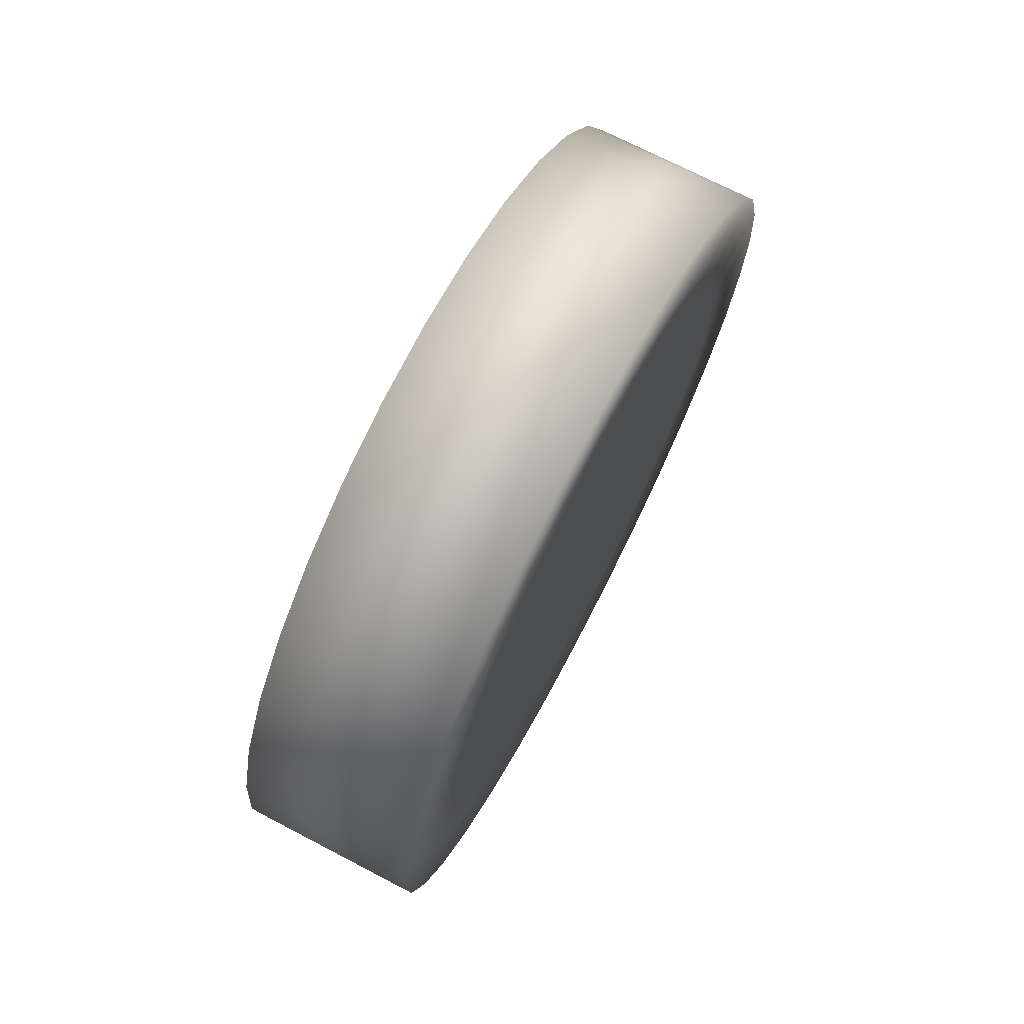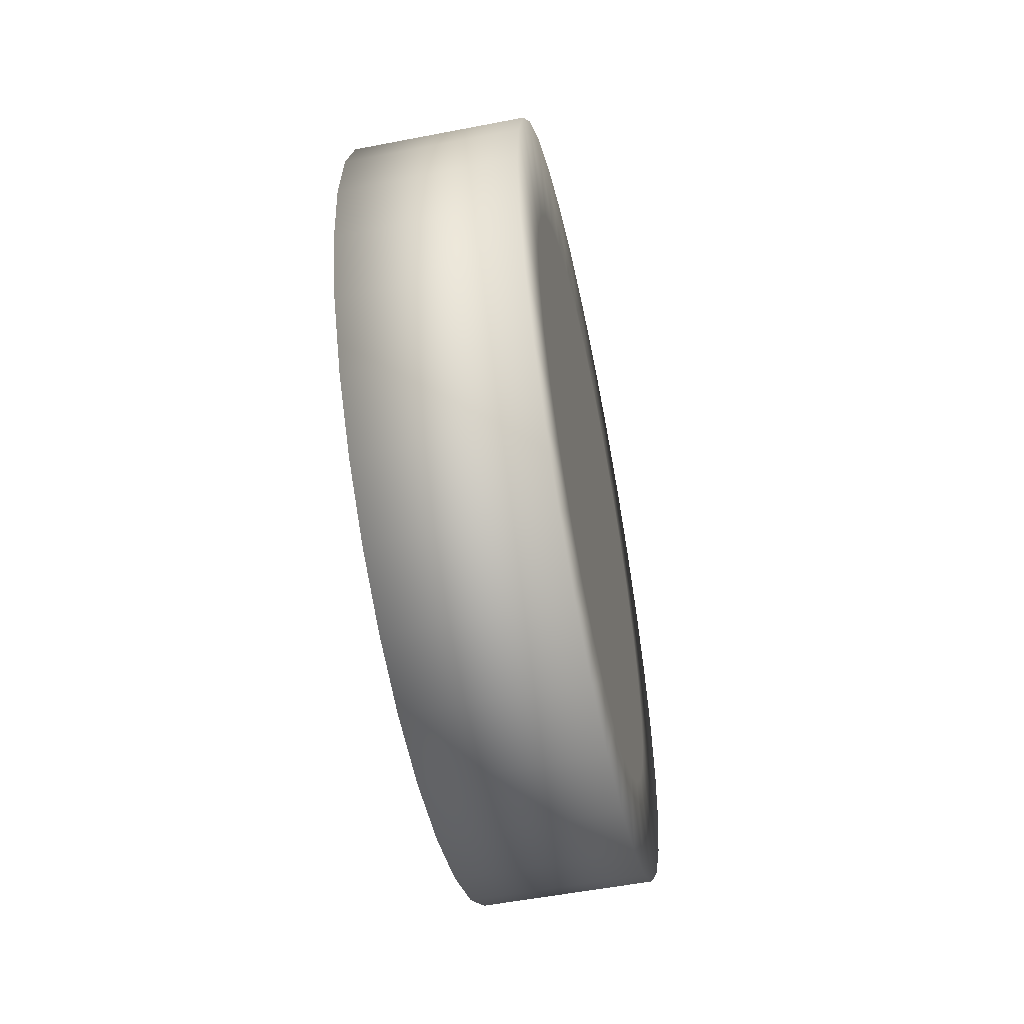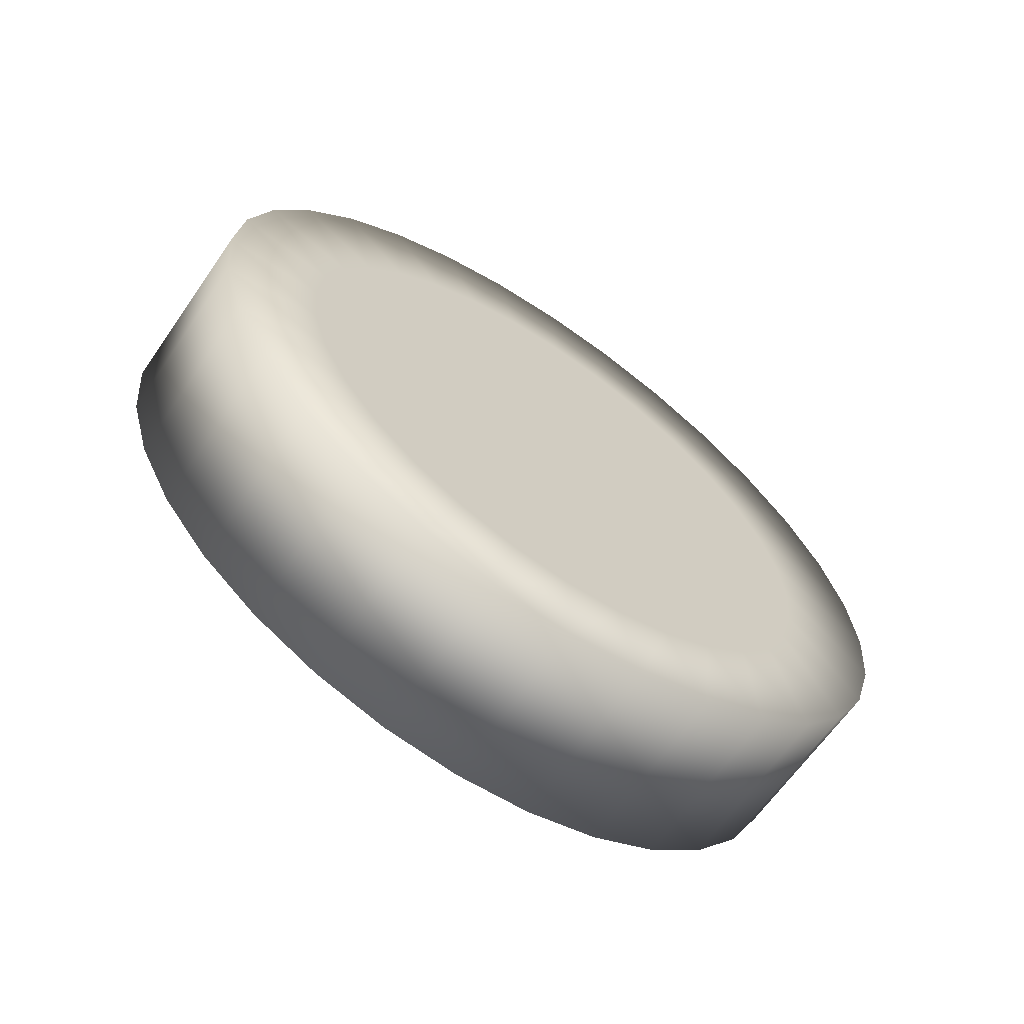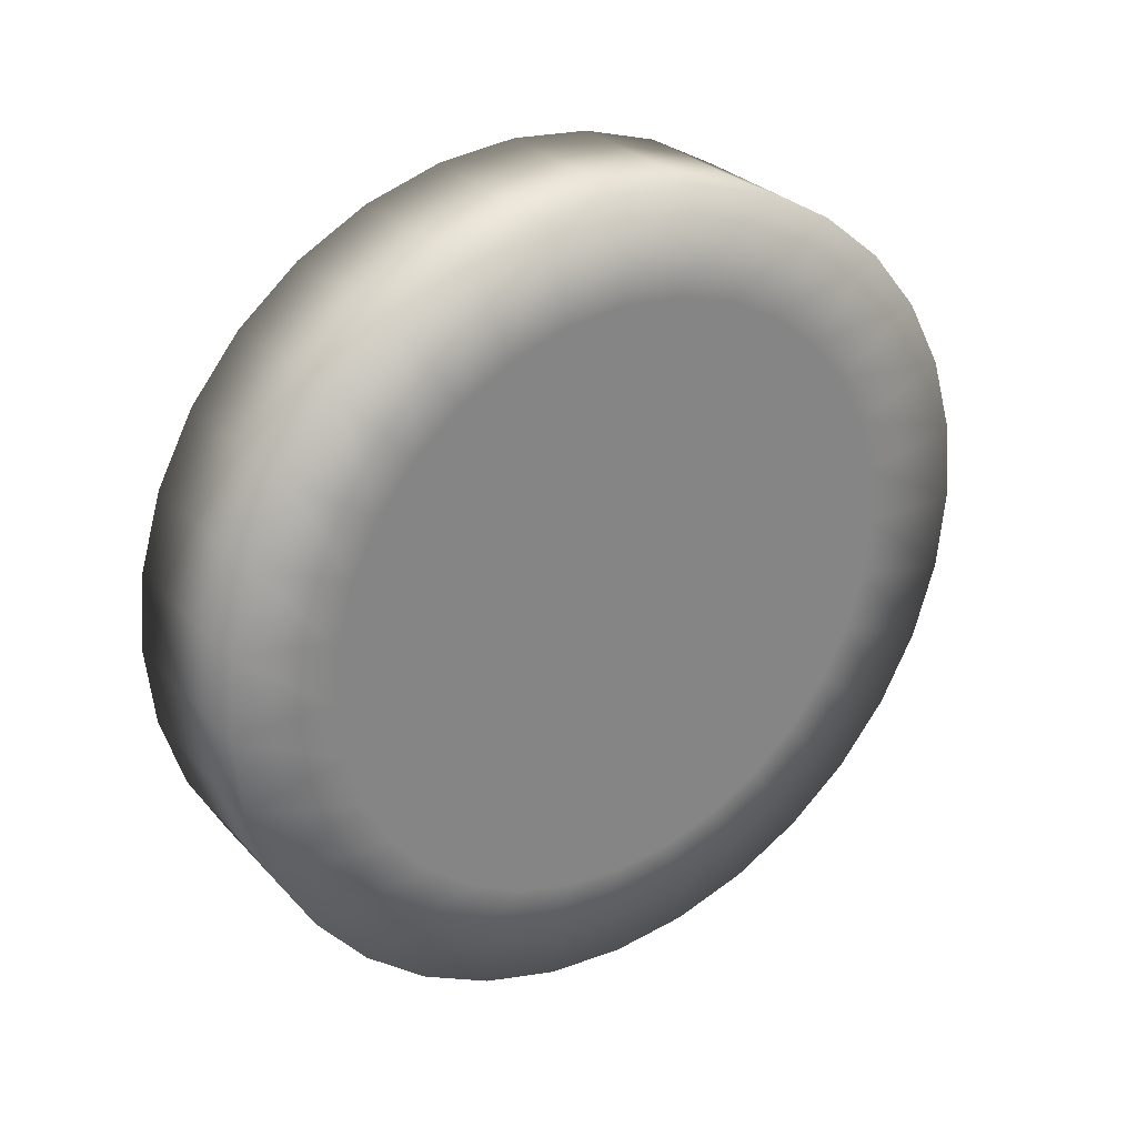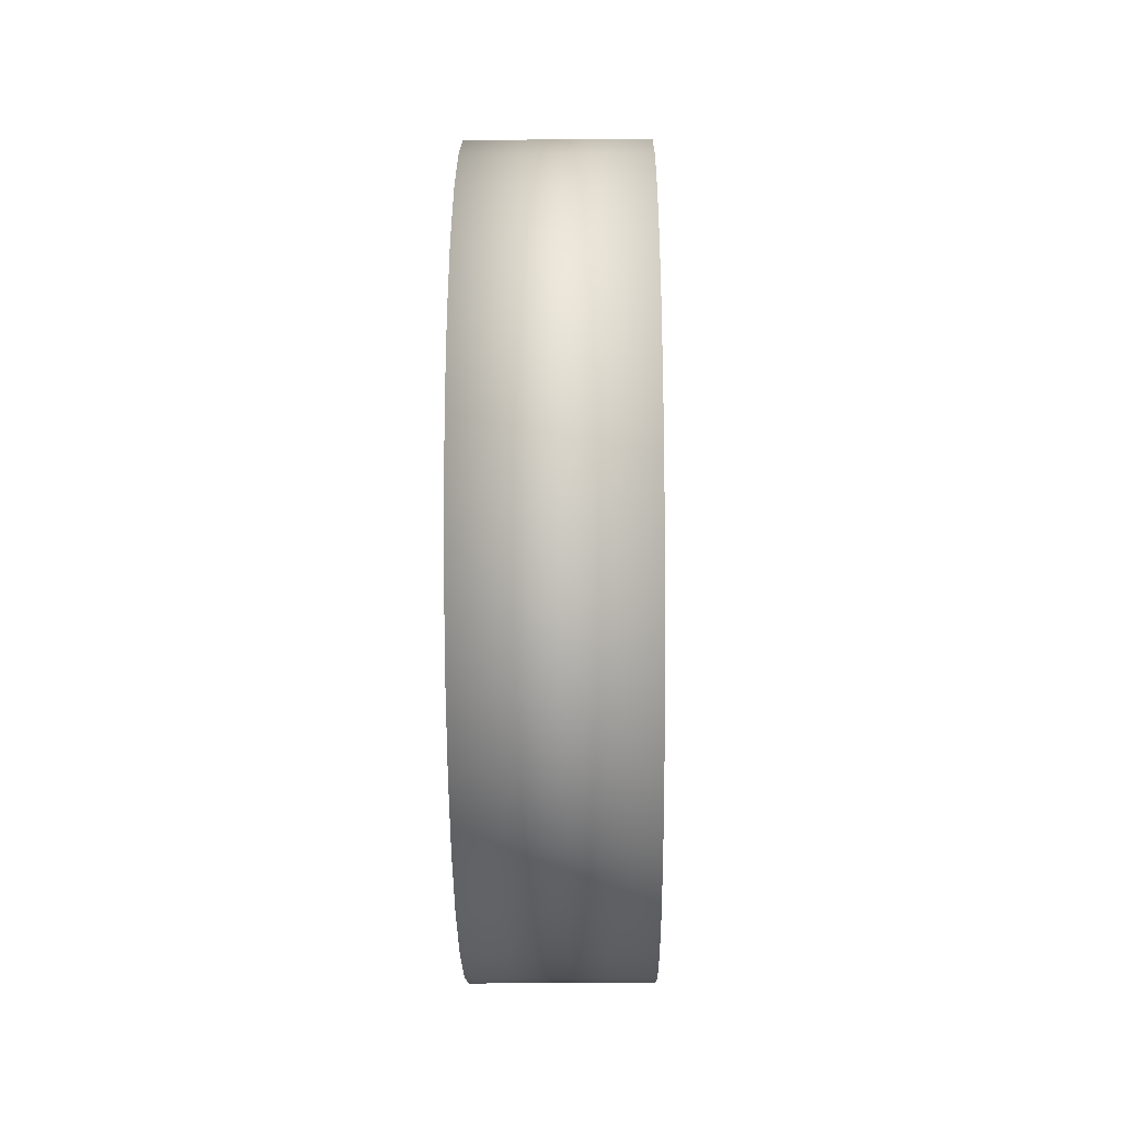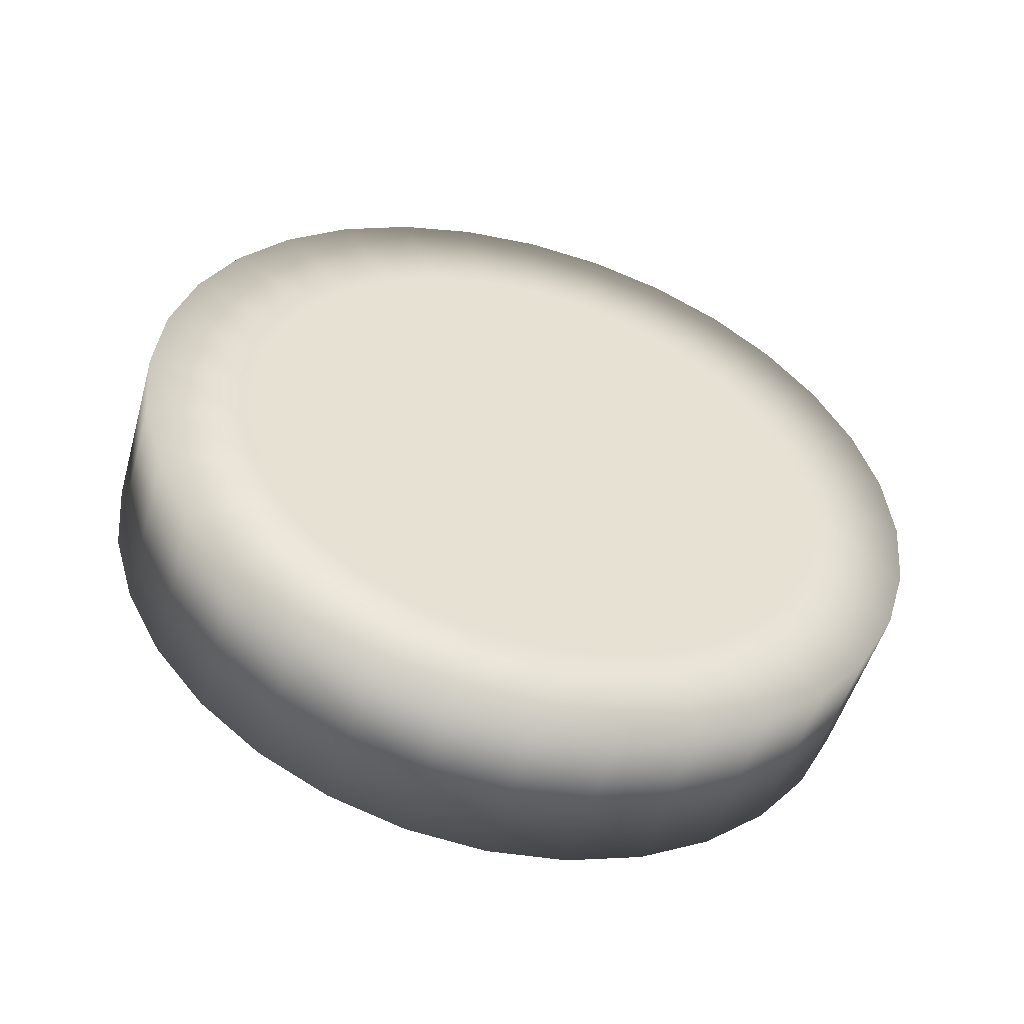
<metadata>
{"format":"obj","ext":"obj","renderer":"f3d","projection":"perspective","resolution":1024,"background":"white","views":[{"elev":71.7,"azim":-152.5,"up":"+Y"},{"elev":-54.6,"azim":-168.4,"up":"+Z"},{"elev":-64.7,"azim":-124.8,"up":"+Z"},{"elev":29.3,"azim":-123.9,"up":"+Z"},{"elev":-19.4,"azim":-179.2,"up":"+Y"},{"elev":-51.3,"azim":-105.9,"up":"+Z"}]}
</metadata>
<code>
g TagliaErba.002
v 0.08723 1.135e-07 0.4
v 0.08723 -0.07804 0.3923
v -0.08723 -0.07804 0.3923
v -0.08723 6.834e-08 0.4
v 0.08723 -0.07804 0.3923
v 0.08723 -0.1531 0.3696
v -0.08723 -0.1531 0.3696
v -0.08723 -0.07804 0.3923
v 0.08723 -0.1531 0.3696
v 0.08723 -0.2222 0.3326
v -0.08723 -0.2222 0.3326
v -0.08723 -0.1531 0.3696
v 0.08723 -0.2222 0.3326
v 0.08723 -0.2828 0.2828
v -0.08723 -0.2828 0.2828
v -0.08723 -0.2222 0.3326
v 0.08723 -0.2828 0.2828
v 0.08723 -0.3326 0.2222
v -0.08723 -0.3326 0.2222
v -0.08723 -0.2828 0.2828
v 0.08723 -0.3326 0.2222
v 0.08723 -0.3696 0.1531
v -0.08723 -0.3696 0.1531
v -0.08723 -0.3326 0.2222
v 0.08723 -0.3696 0.1531
v 0.08723 -0.3923 0.07804
v -0.08723 -0.3923 0.07804
v -0.08723 -0.3696 0.1531
v 0.08723 -0.3923 0.07804
v 0.08723 -0.4 -5.96e-08
v -0.08723 -0.4 -5.96e-08
v -0.08723 -0.3923 0.07804
v 0.08723 -0.4 -5.96e-08
v 0.08723 -0.3923 -0.07804
v -0.08723 -0.3923 -0.07804
v -0.08723 -0.4 -5.96e-08
v 0.08723 -0.3923 -0.07804
v 0.08723 -0.3696 -0.1531
v -0.08723 -0.3696 -0.1531
v -0.08723 -0.3923 -0.07804
v 0.08723 -0.3696 -0.1531
v 0.08723 -0.3326 -0.2222
v -0.08723 -0.3326 -0.2222
v -0.08723 -0.3696 -0.1531
v 0.08723 -0.3326 -0.2222
v 0.08723 -0.2828 -0.2828
v -0.08723 -0.2828 -0.2828
v -0.08723 -0.3326 -0.2222
v 0.08723 -0.2828 -0.2828
v 0.08723 -0.2222 -0.3326
v -0.08723 -0.2222 -0.3326
v -0.08723 -0.2828 -0.2828
v 0.08723 -0.2222 -0.3326
v 0.08723 -0.1531 -0.3696
v -0.08723 -0.1531 -0.3696
v -0.08723 -0.2222 -0.3326
v 0.08723 -0.1531 -0.3696
v 0.08723 -0.07804 -0.3923
v -0.08723 -0.07804 -0.3923
v -0.08723 -0.1531 -0.3696
v 0.08723 -0.07804 -0.3923
v 0.08723 2.215e-07 -0.4
v -0.08723 1.75e-07 -0.4
v -0.08723 -0.07804 -0.3923
v 0.08723 2.215e-07 -0.4
v 0.08723 0.07804 -0.3923
v -0.08723 0.07804 -0.3923
v -0.08723 1.75e-07 -0.4
v 0.08723 0.07804 -0.3923
v 0.08723 0.1531 -0.3696
v -0.08723 0.1531 -0.3696
v -0.08723 0.07804 -0.3923
v 0.08723 0.1531 -0.3696
v 0.08723 0.2222 -0.3326
v -0.08723 0.2222 -0.3326
v -0.08723 0.1531 -0.3696
v 0.08723 0.2222 -0.3326
v 0.08723 0.2828 -0.2828
v -0.08723 0.2828 -0.2828
v -0.08723 0.2222 -0.3326
v 0.08723 0.2828 -0.2828
v 0.08723 0.3326 -0.2222
v -0.08723 0.3326 -0.2222
v -0.08723 0.2828 -0.2828
v 0.08723 0.3326 -0.2222
v 0.08723 0.3696 -0.1531
v -0.08723 0.3696 -0.1531
v -0.08723 0.3326 -0.2222
v 0.08723 0.3696 -0.1531
v 0.08723 0.3923 -0.07804
v -0.08723 0.3923 -0.07804
v -0.08723 0.3696 -0.1531
v 0.08723 0.3923 -0.07804
v 0.08723 0.4 1.788e-07
v -0.08723 0.4 2.98e-07
v -0.08723 0.3923 -0.07804
v 0.08723 0.4 1.788e-07
v 0.08723 0.3923 0.07804
v -0.08723 0.3923 0.07804
v -0.08723 0.4 2.98e-07
v 0.08723 0.3923 0.07804
v 0.08723 0.3696 0.1531
v -0.08723 0.3696 0.1531
v -0.08723 0.3923 0.07804
v 0.08723 0.3696 0.1531
v 0.08723 0.3326 0.2222
v -0.08723 0.3326 0.2222
v -0.08723 0.3696 0.1531
v 0.08723 0.3326 0.2222
v 0.08723 0.2828 0.2828
v -0.08723 0.2828 0.2828
v -0.08723 0.3326 0.2222
v 0.08723 0.2828 0.2828
v 0.08723 0.2222 0.3326
v -0.08723 0.2222 0.3326
v -0.08723 0.2828 0.2828
v 0.08723 0.2222 0.3326
v 0.08723 0.1531 0.3696
v -0.08723 0.1531 0.3696
v -0.08723 0.2222 0.3326
v -0.08723 -0.2938 0.05843
v -0.08723 -0.2995 -1.13e-07
v -0.08723 -0.2938 -0.05843
v -0.08723 -0.2767 -0.1146
v -0.08723 -0.2767 0.1146
v -0.08723 -0.249 -0.1664
v -0.08723 -0.249 0.1664
v -0.08723 -0.2118 -0.2118
v -0.08723 -0.2118 0.2118
v -0.08723 -0.1664 -0.249
v -0.08723 -0.1664 0.249
v -0.08723 -0.1146 0.2767
v -0.08723 -0.1146 -0.2767
v -0.08723 -0.05843 0.2938
v -0.08723 -0.05843 -0.2938
v -0.08723 1.469e-07 0.2995
v -0.08723 9.937e-08 -0.2995
v -0.08723 0.05843 -0.2938
v -0.08723 0.05843 0.2938
v -0.08723 0.1146 0.2767
v -0.08723 0.1146 -0.2767
v -0.08723 0.1664 0.249
v -0.08723 0.1664 -0.249
v -0.08723 0.2118 0.2118
v -0.08723 0.2118 -0.2118
v -0.08723 0.249 0.1664
v -0.08723 0.249 -0.1664
v -0.08723 0.2767 0.1146
v -0.08723 0.2767 -0.1146
v -0.08723 0.2938 0.05843
v -0.08723 0.2938 -0.05843
v -0.08723 0.2995 2.333e-07
v 0.08723 0.1531 0.3696
v 0.08723 0.07804 0.3923
v -0.08723 0.07804 0.3923
v -0.08723 0.1531 0.3696
v 0.08723 0.07804 0.3923
v 0.08723 1.135e-07 0.4
v -0.08723 6.834e-08 0.4
v -0.08723 0.07804 0.3923
v 0.08723 -0.3923 -0.07804
v 0.08723 -0.4 -5.96e-08
v 0.08723 -0.3923 0.07804
v 0.08723 -0.3696 -0.1531
v 0.08723 -0.3696 0.1531
v 0.08723 -0.3326 -0.2222
v 0.08723 -0.3326 0.2222
v 0.08723 -0.2828 -0.2828
v 0.08723 -0.2828 0.2828
v 0.08723 -0.2222 -0.3326
v 0.08723 -0.2222 0.3326
v 0.08723 -0.1531 -0.3696
v 0.08723 -0.1531 0.3696
v 0.08723 -0.07804 0.3923
v 0.08723 -0.07804 -0.3923
v 0.08723 1.135e-07 0.4
v 0.08723 2.215e-07 -0.4
v 0.08723 0.07804 0.3923
v 0.08723 0.07804 -0.3923
v 0.08723 0.1531 0.3696
v 0.08723 0.1531 -0.3696
v 0.08723 0.2222 0.3326
v 0.08723 0.2222 -0.3326
v 0.08723 0.2828 0.2828
v 0.08723 0.2828 -0.2828
v 0.08723 0.3326 0.2222
v 0.08723 0.3326 -0.2222
v 0.08723 0.3696 0.1531
v 0.08723 0.3696 -0.1531
v 0.08723 0.3923 0.07804
v 0.08723 0.3923 -0.07804
v 0.08723 0.4 1.788e-07
v -0.08723 1.469e-07 0.2995
v -0.08723 6.834e-08 0.4
v -0.08723 -0.07804 0.3923
v -0.08723 -0.05843 0.2938
v -0.08723 0.05843 0.2938
v -0.08723 -0.1531 0.3696
v -0.08723 0.07804 0.3923
v -0.08723 -0.1146 0.2767
v -0.08723 0.1146 0.2767
v -0.08723 -0.2222 0.3326
v -0.08723 0.1531 0.3696
v -0.08723 -0.1664 0.249
v -0.08723 0.1664 0.249
v -0.08723 -0.2828 0.2828
v -0.08723 0.2222 0.3326
v -0.08723 -0.2118 0.2118
v -0.08723 0.2118 0.2118
v -0.08723 -0.3326 0.2222
v -0.08723 0.2828 0.2828
v -0.08723 -0.249 0.1664
v -0.08723 0.249 0.1664
v -0.08723 -0.3696 0.1531
v -0.08723 0.3326 0.2222
v -0.08723 -0.2767 0.1146
v -0.08723 0.2767 0.1146
v -0.08723 -0.3923 0.07804
v -0.08723 0.3696 0.1531
v -0.08723 -0.2938 0.05843
v -0.08723 0.2938 0.05843
v -0.08723 -0.4 -5.96e-08
v -0.08723 0.3923 0.07804
v -0.08723 -0.2995 -1.13e-07
v -0.08723 0.2995 2.333e-07
v -0.08723 -0.3923 -0.07804
v -0.08723 0.4 2.98e-07
v -0.08723 -0.2938 -0.05843
v -0.08723 0.2938 -0.05843
v -0.08723 -0.3696 -0.1531
v -0.08723 0.3923 -0.07804
v -0.08723 -0.2767 -0.1146
v -0.08723 0.2767 -0.1146
v -0.08723 -0.3326 -0.2222
v -0.08723 0.3696 -0.1531
v -0.08723 -0.249 -0.1664
v -0.08723 0.249 -0.1664
v -0.08723 -0.2828 -0.2828
v -0.08723 0.3326 -0.2222
v -0.08723 -0.2118 -0.2118
v -0.08723 0.2118 -0.2118
v -0.08723 -0.2222 -0.3326
v -0.08723 0.2828 -0.2828
v -0.08723 -0.1664 -0.249
v -0.08723 0.1664 -0.249
v -0.08723 -0.1531 -0.3696
v -0.08723 0.2222 -0.3326
v -0.08723 -0.1146 -0.2767
v -0.08723 0.1146 -0.2767
v -0.08723 -0.07804 -0.3923
v -0.08723 0.1531 -0.3696
v -0.08723 -0.05843 -0.2938
v -0.08723 0.05843 -0.2938
v -0.08723 1.75e-07 -0.4
v -0.08723 0.07804 -0.3923
v -0.08723 9.937e-08 -0.2995
g TagliaErba.002_0
f 3 2 1
f 4 3 1
f 7 6 5
f 8 7 5
f 11 10 9
f 12 11 9
f 15 14 13
f 16 15 13
f 19 18 17
f 20 19 17
f 23 22 21
f 24 23 21
f 27 26 25
f 28 27 25
f 31 30 29
f 32 31 29
f 35 34 33
f 36 35 33
f 39 38 37
f 40 39 37
f 43 42 41
f 44 43 41
f 47 46 45
f 48 47 45
f 51 50 49
f 52 51 49
f 55 54 53
f 56 55 53
f 59 58 57
f 60 59 57
f 63 62 61
f 64 63 61
f 67 66 65
f 68 67 65
f 71 70 69
f 72 71 69
f 75 74 73
f 76 75 73
f 79 78 77
f 80 79 77
f 83 82 81
f 84 83 81
f 87 86 85
f 88 87 85
f 91 90 89
f 92 91 89
f 95 94 93
f 96 95 93
f 99 98 97
f 100 99 97
f 103 102 101
f 104 103 101
f 107 106 105
f 108 107 105
f 111 110 109
f 112 111 109
f 115 114 113
f 116 115 113
f 119 118 117
f 120 119 117
f 123 122 121
f 121 124 123
f 121 125 124
f 125 126 124
f 125 127 126
f 127 128 126
f 127 129 128
f 129 130 128
f 129 131 130
f 131 132 130
f 132 133 130
f 132 134 133
f 134 135 133
f 134 136 135
f 136 137 135
f 136 138 137
f 136 139 138
f 139 140 138
f 140 141 138
f 140 142 141
f 142 143 141
f 142 144 143
f 144 145 143
f 144 146 145
f 146 147 145
f 146 148 147
f 148 149 147
f 148 150 149
f 150 151 149
f 150 152 151
f 155 154 153
f 156 155 153
f 159 158 157
f 160 159 157
f 163 162 161
f 161 164 163
f 164 165 163
f 164 166 165
f 166 167 165
f 166 168 167
f 168 169 167
f 168 170 169
f 170 171 169
f 170 172 171
f 172 173 171
f 172 174 173
f 172 175 174
f 175 176 174
f 175 177 176
f 177 178 176
f 177 179 178
f 179 180 178
f 179 181 180
f 181 182 180
f 181 183 182
f 183 184 182
f 183 185 184
f 185 186 184
f 185 187 186
f 187 188 186
f 187 189 188
f 189 190 188
f 189 191 190
f 191 192 190
f 195 194 193
f 196 195 193
f 193 194 197
f 198 195 196
f 194 199 197
f 200 198 196
f 197 199 201
f 202 198 200
f 199 203 201
f 204 202 200
f 201 203 205
f 206 202 204
f 203 207 205
f 208 206 204
f 205 207 209
f 210 206 208
f 207 211 209
f 212 210 208
f 209 211 213
f 214 210 212
f 211 215 213
f 216 214 212
f 213 215 217
f 218 214 216
f 215 219 217
f 220 218 216
f 217 219 221
f 222 218 220
f 219 223 221
f 224 222 220
f 221 223 225
f 226 222 224
f 223 227 225
f 228 226 224
f 225 227 229
f 230 226 228
f 227 231 229
f 232 230 228
f 229 231 233
f 234 230 232
f 231 235 233
f 236 234 232
f 233 235 237
f 238 234 236
f 235 239 237
f 240 238 236
f 237 239 241
f 242 238 240
f 239 243 241
f 244 242 240
f 241 243 245
f 246 242 244
f 243 247 245
f 248 246 244
f 245 247 249
f 250 246 248
f 247 251 249
f 252 250 248
f 249 251 253
f 254 250 252
f 251 255 253
f 256 254 252
f 253 255 256
f 255 254 256

</code>
